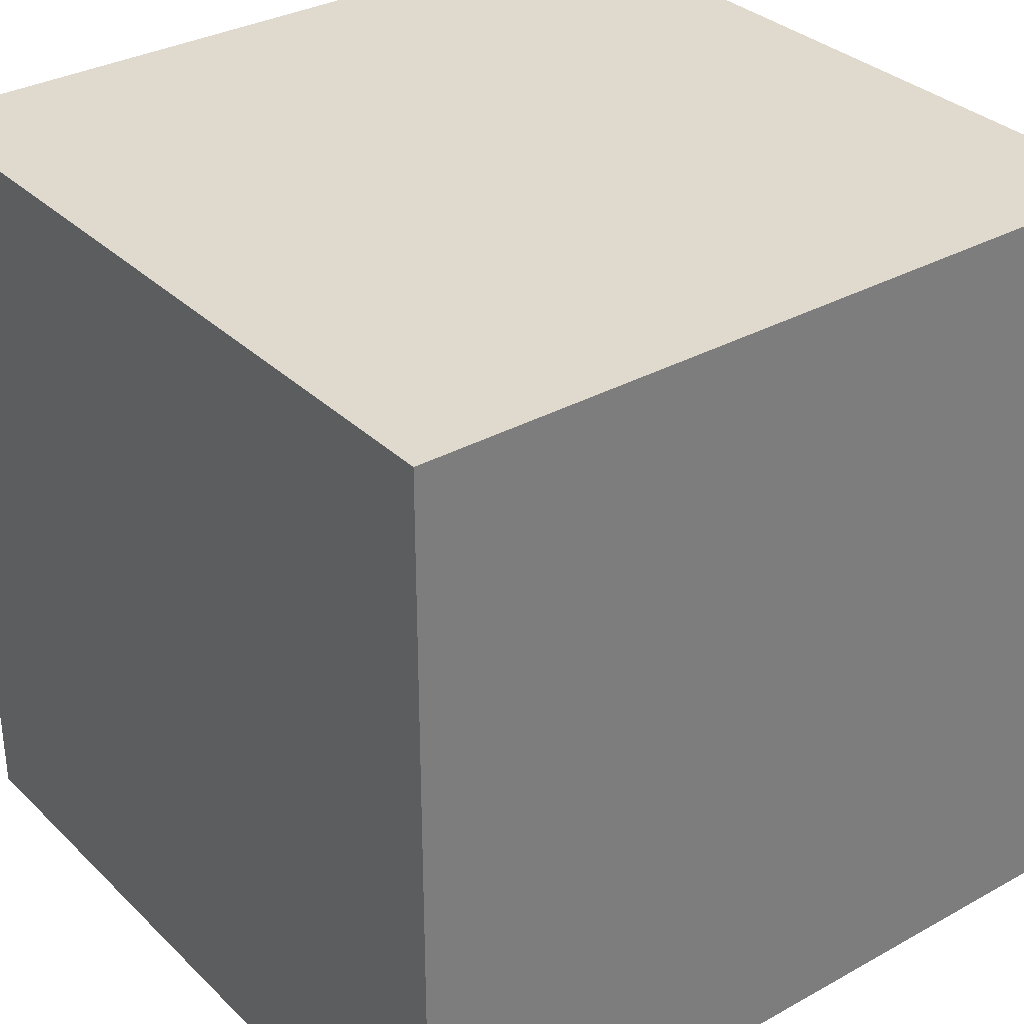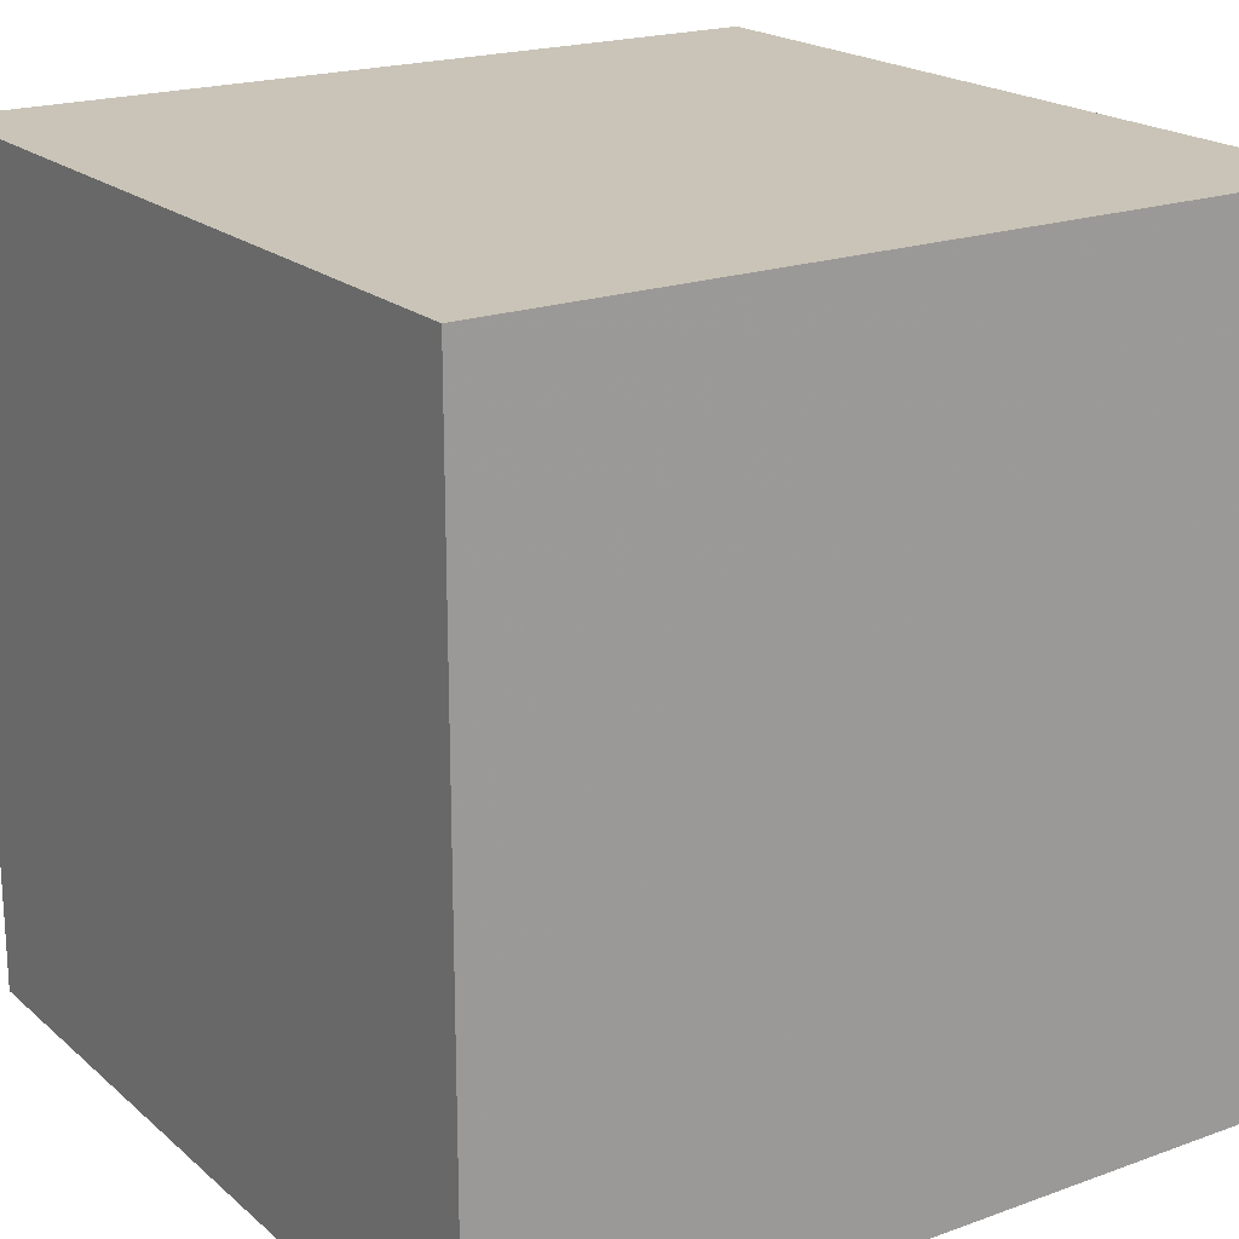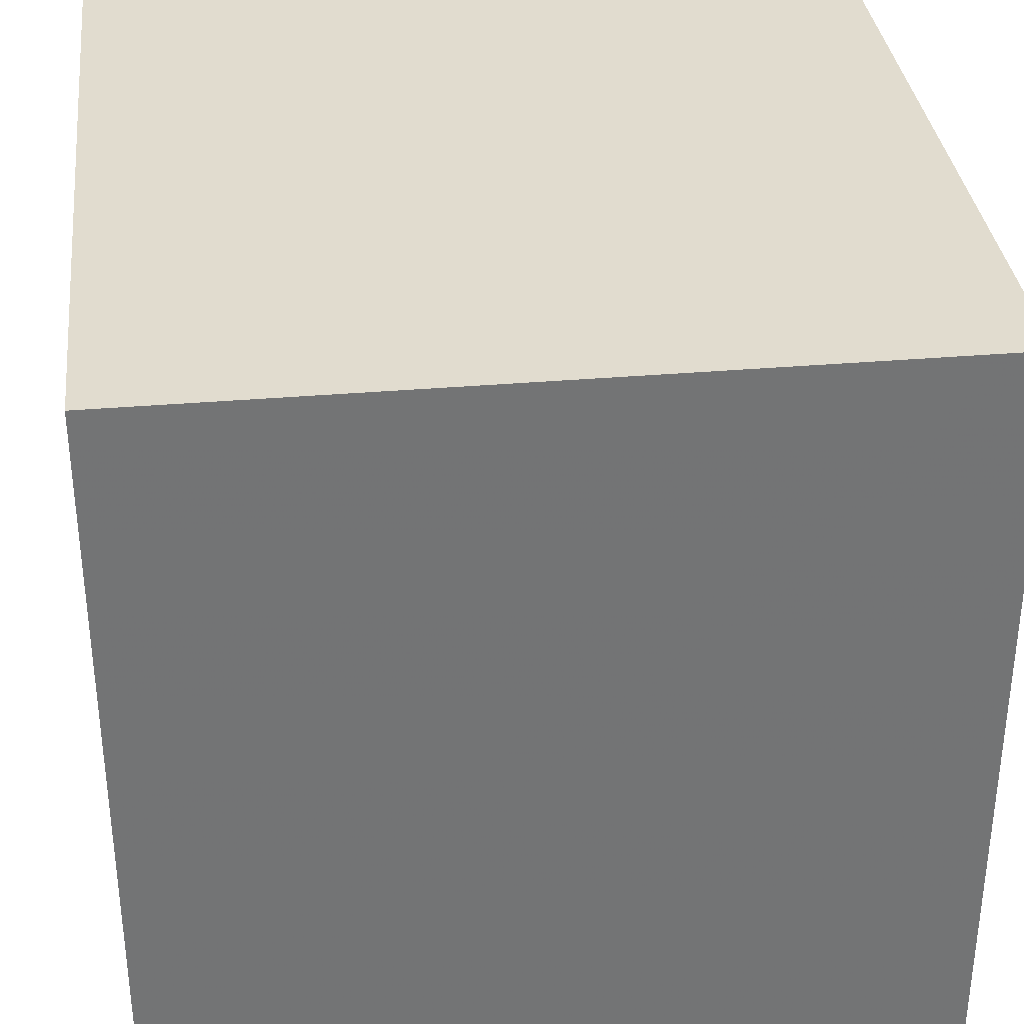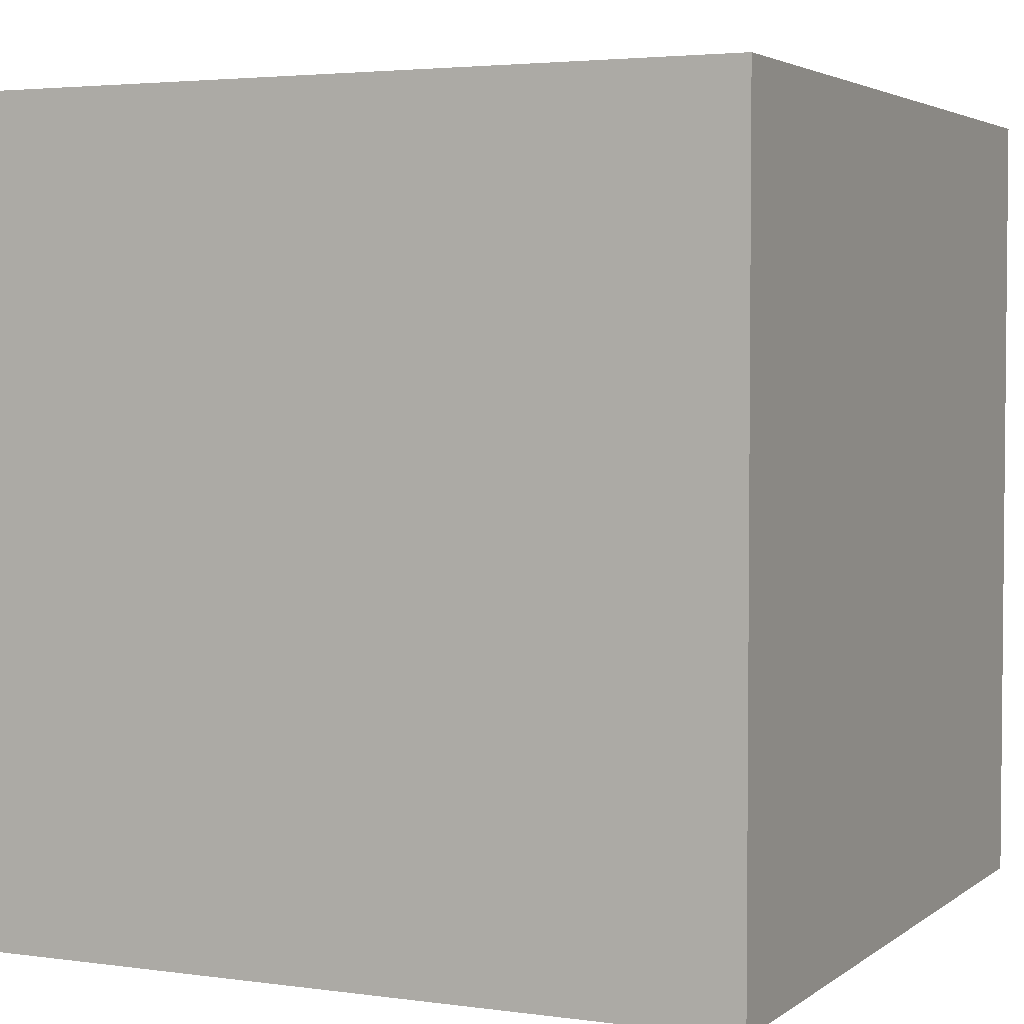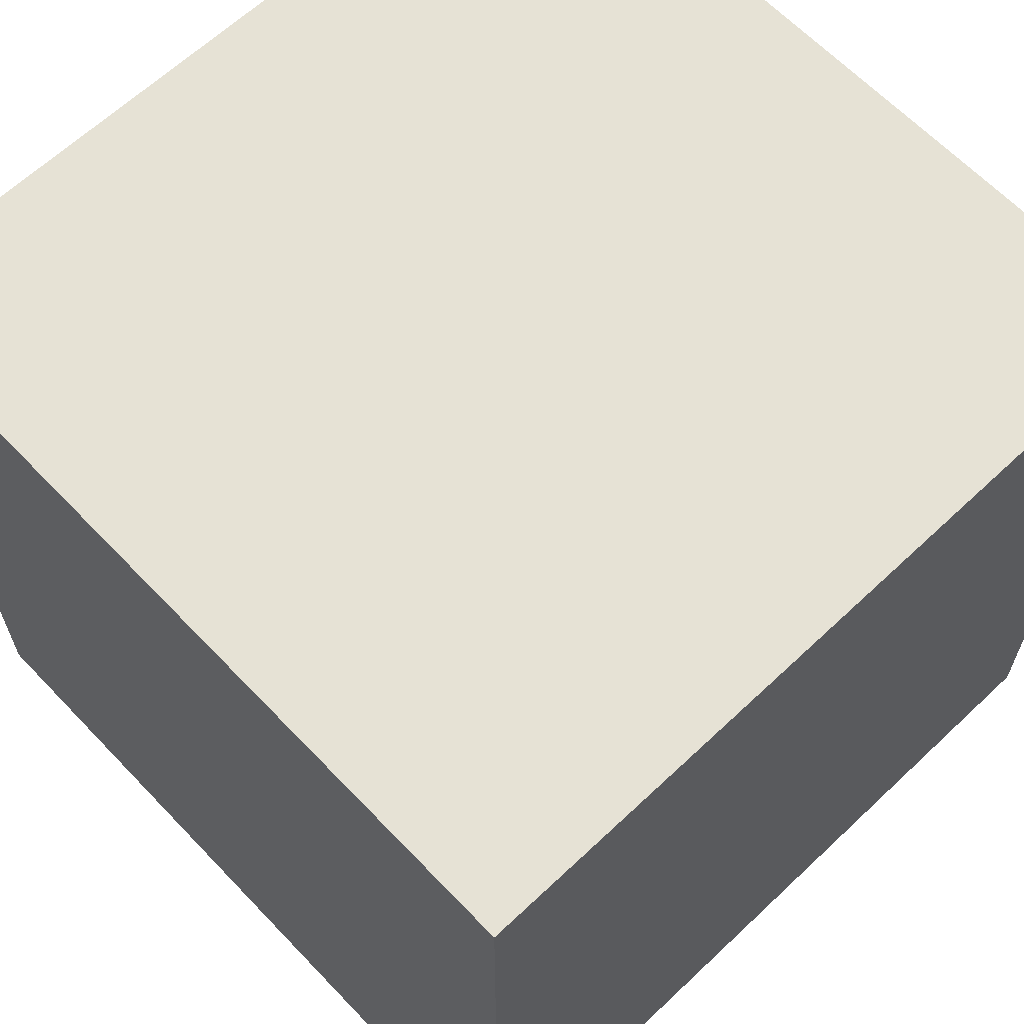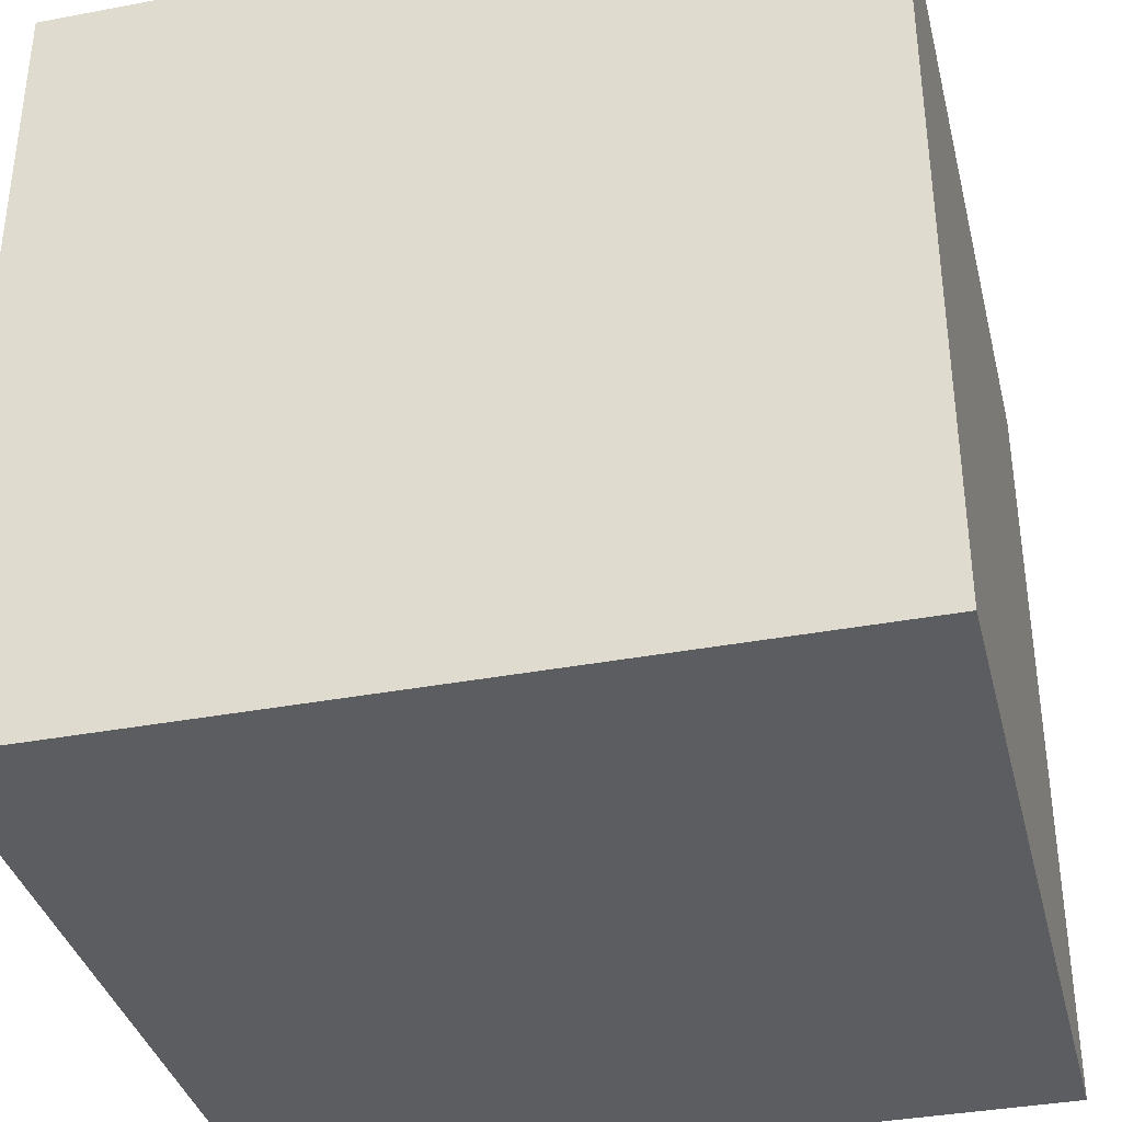
<metadata>
{"format":"obj","ext":"obj","renderer":"f3d","projection":"perspective","resolution":1024,"background":"white","views":[{"elev":32.7,"azim":52.5,"up":"+Y"},{"elev":20.0,"azim":56.4,"up":"+Y"},{"elev":34.4,"azim":-96.6,"up":"+Y"},{"elev":3.4,"azim":115.2,"up":"+Y"},{"elev":63.9,"azim":136.4,"up":"+Y"},{"elev":-36.4,"azim":13.8,"up":"+Y"}]}
</metadata>
<code>
v 0.6 1.2 -0.6
v 0.6 1.2 0.6
v -0.6 1.2 0.6
v -0.6 1.2 -0.6
v 0.6 -0 -0.6
v 0.6 0 0.6
v -0.6 0 0.6
v -0.6 -0 -0.6
f 1 4 3 2
f 5 6 7 8
f 1 2 6 5
f 2 3 7 6
f 3 4 8 7
f 4 1 5 8

</code>
